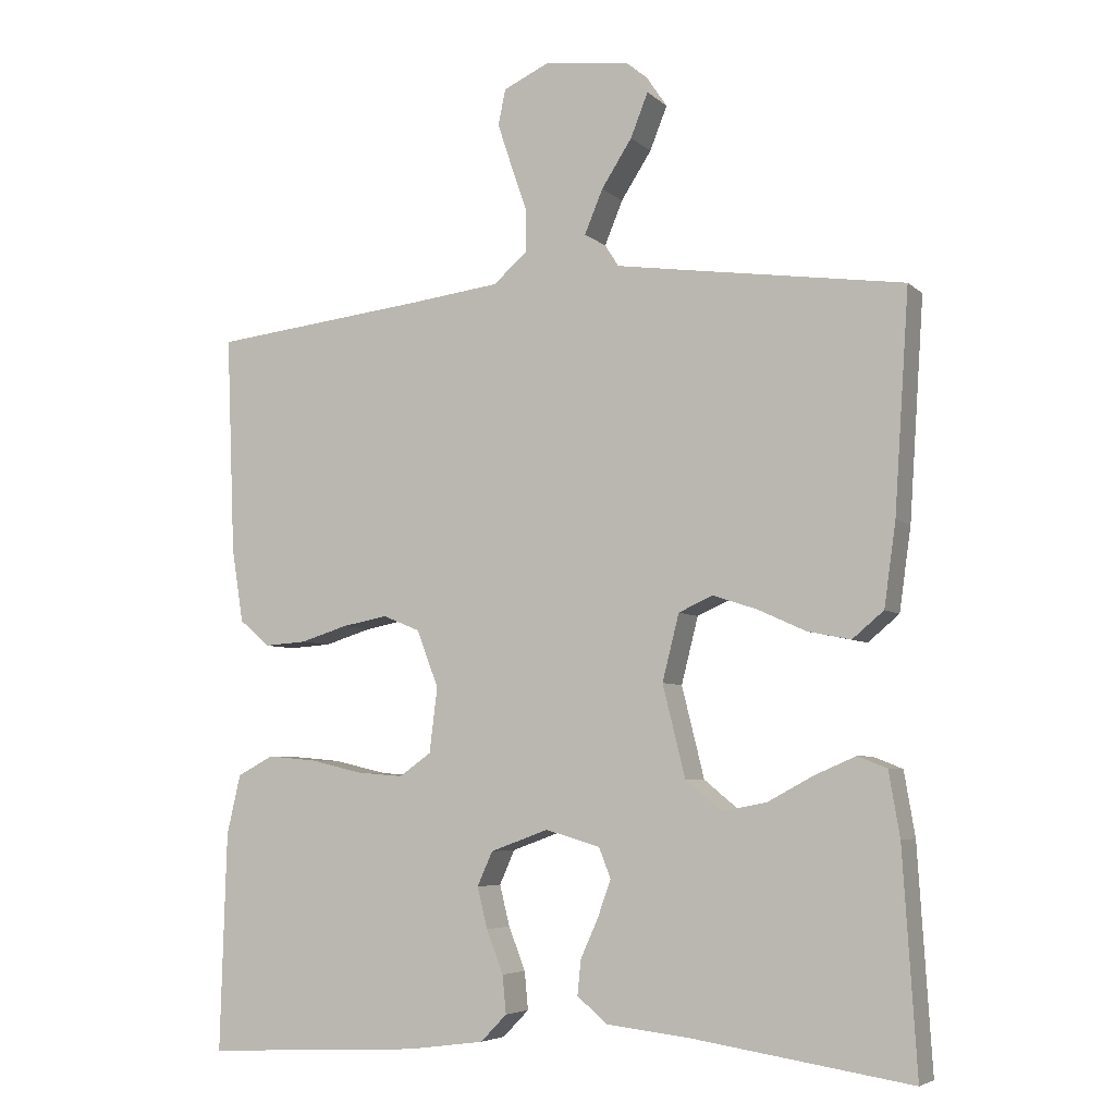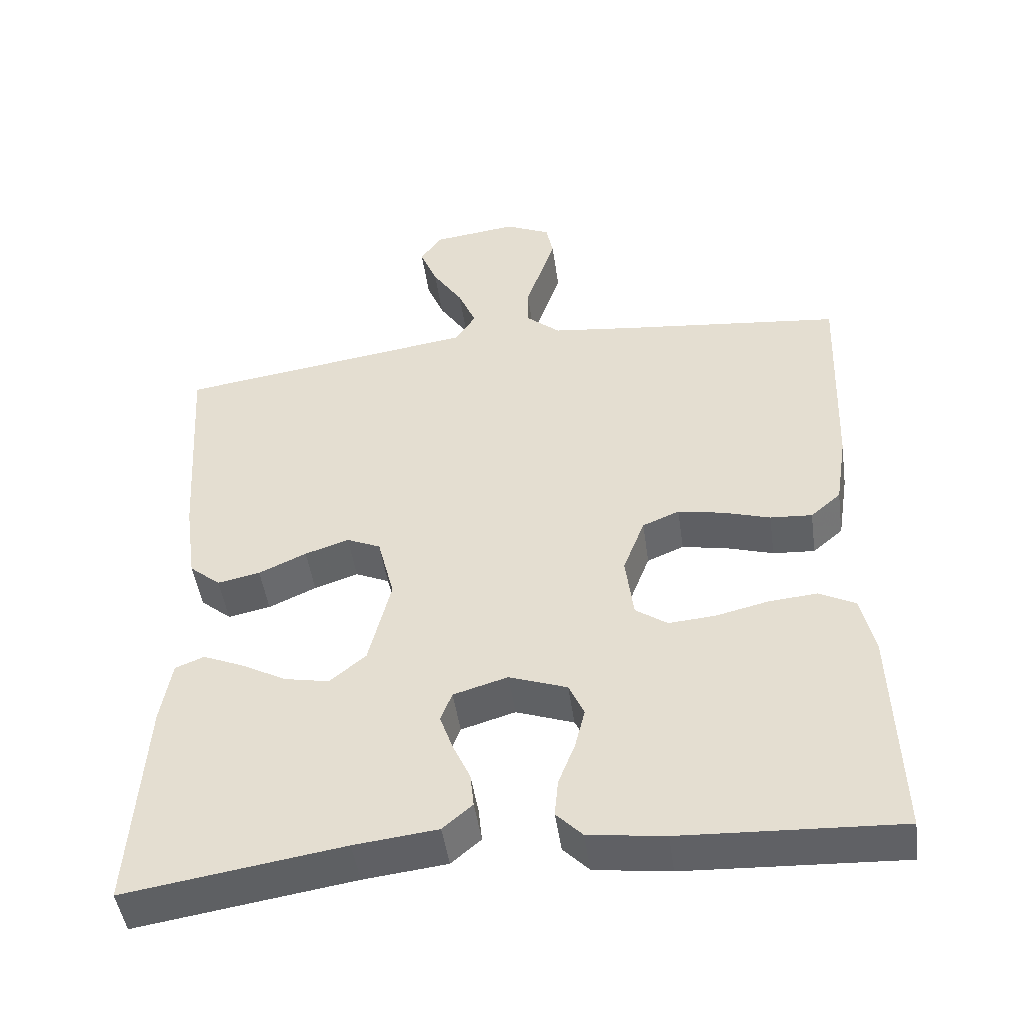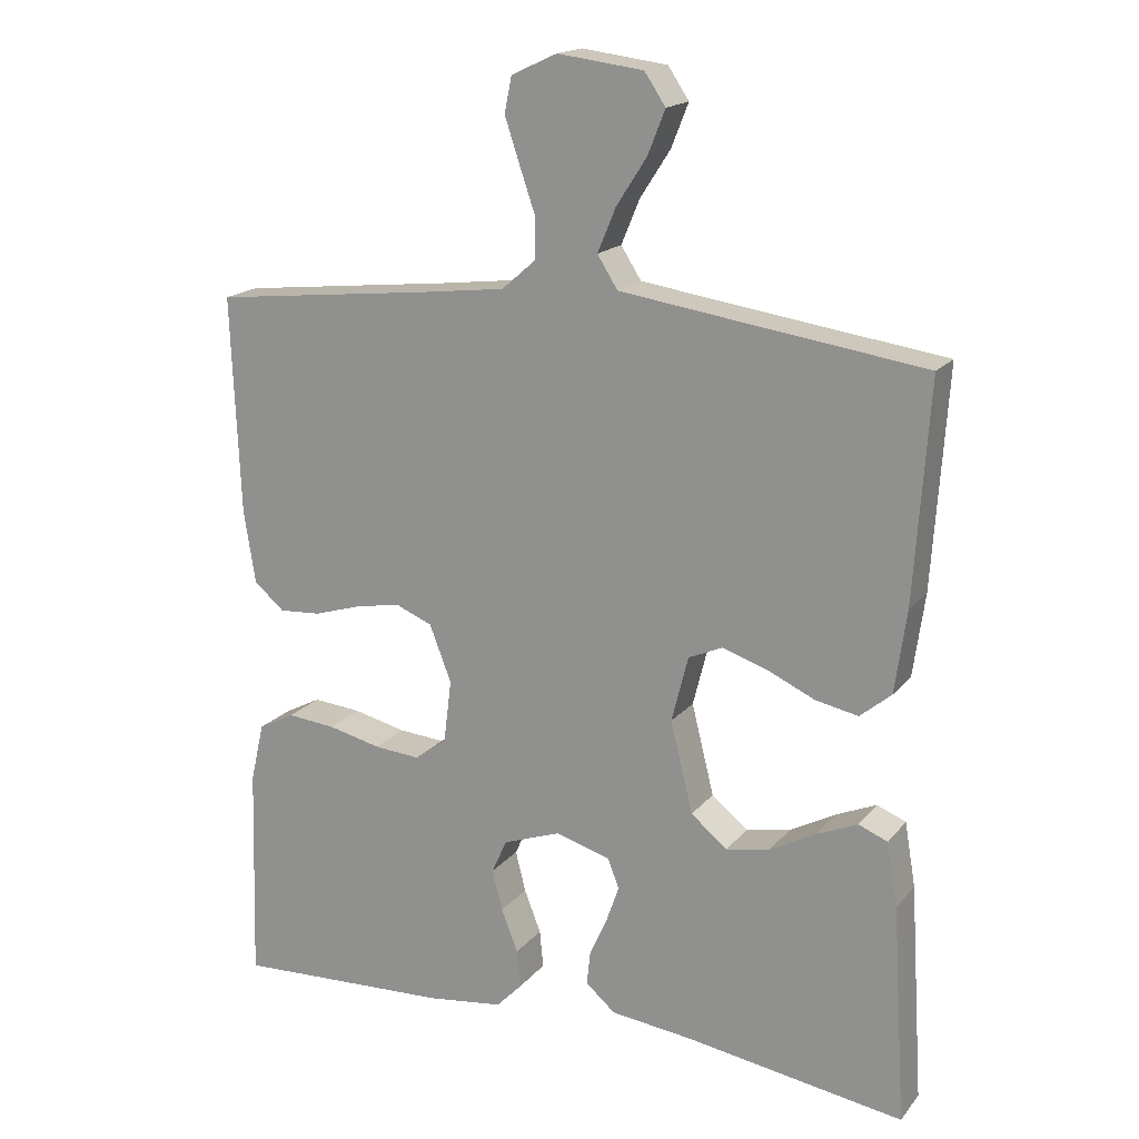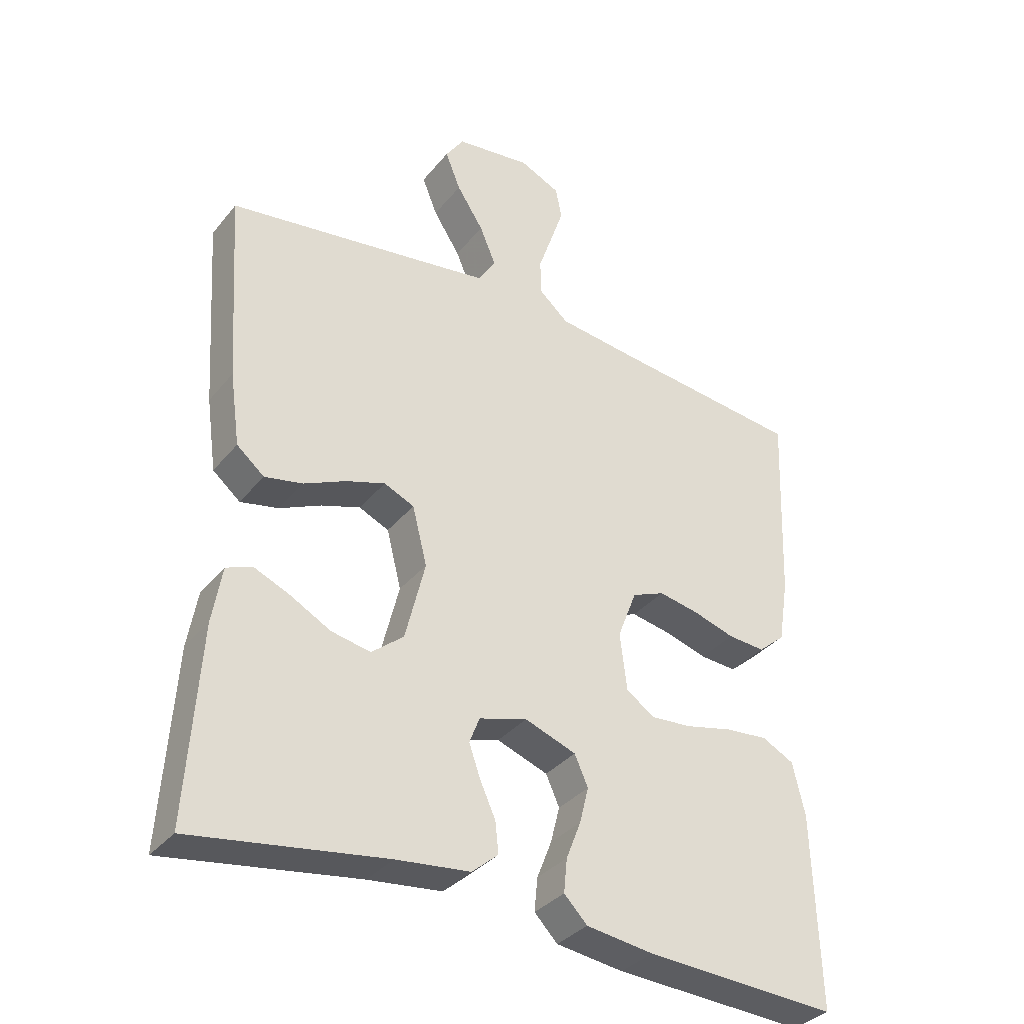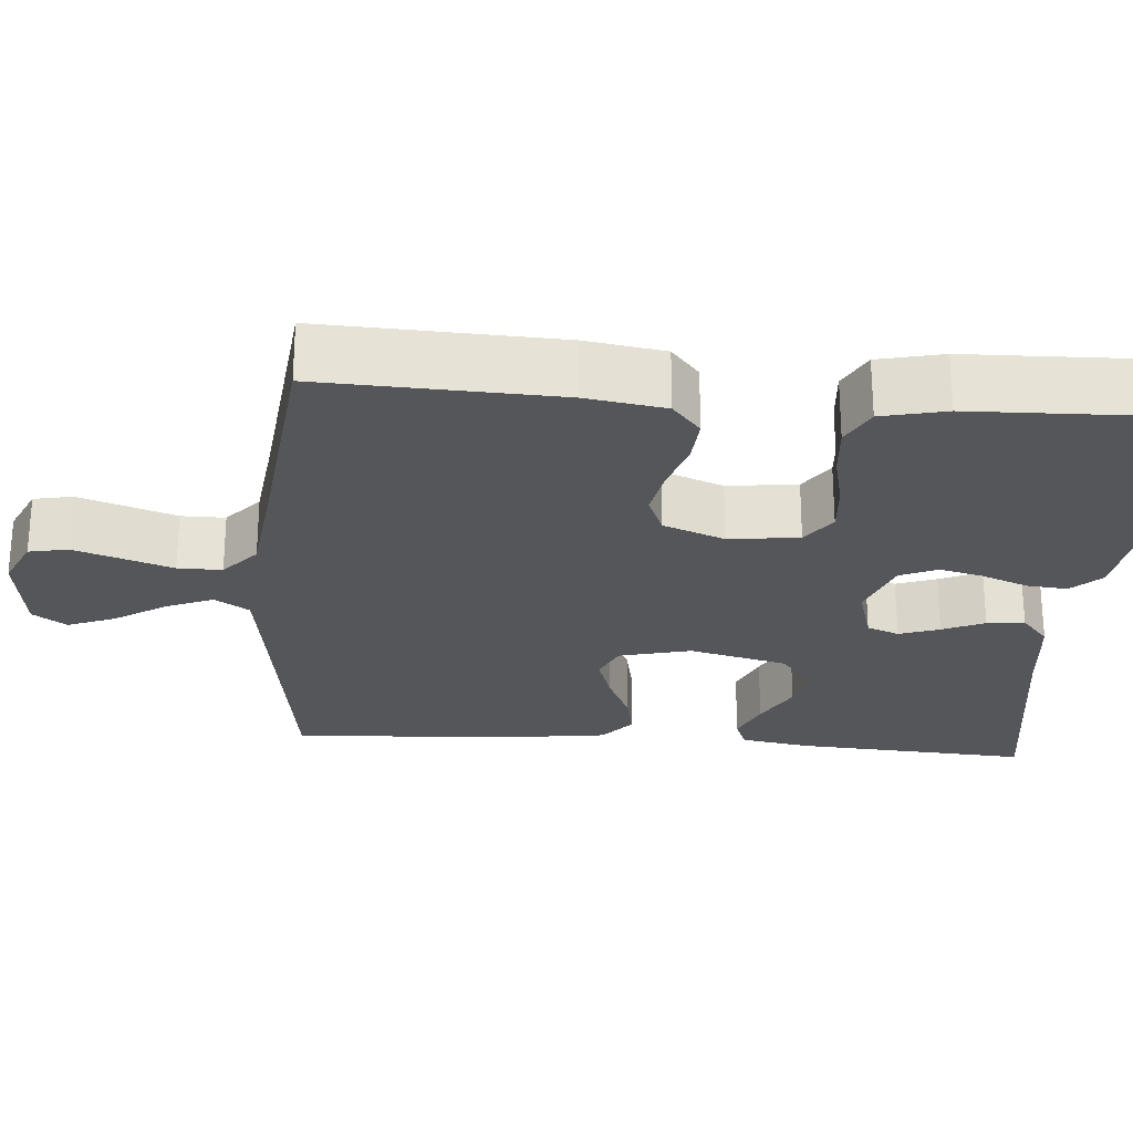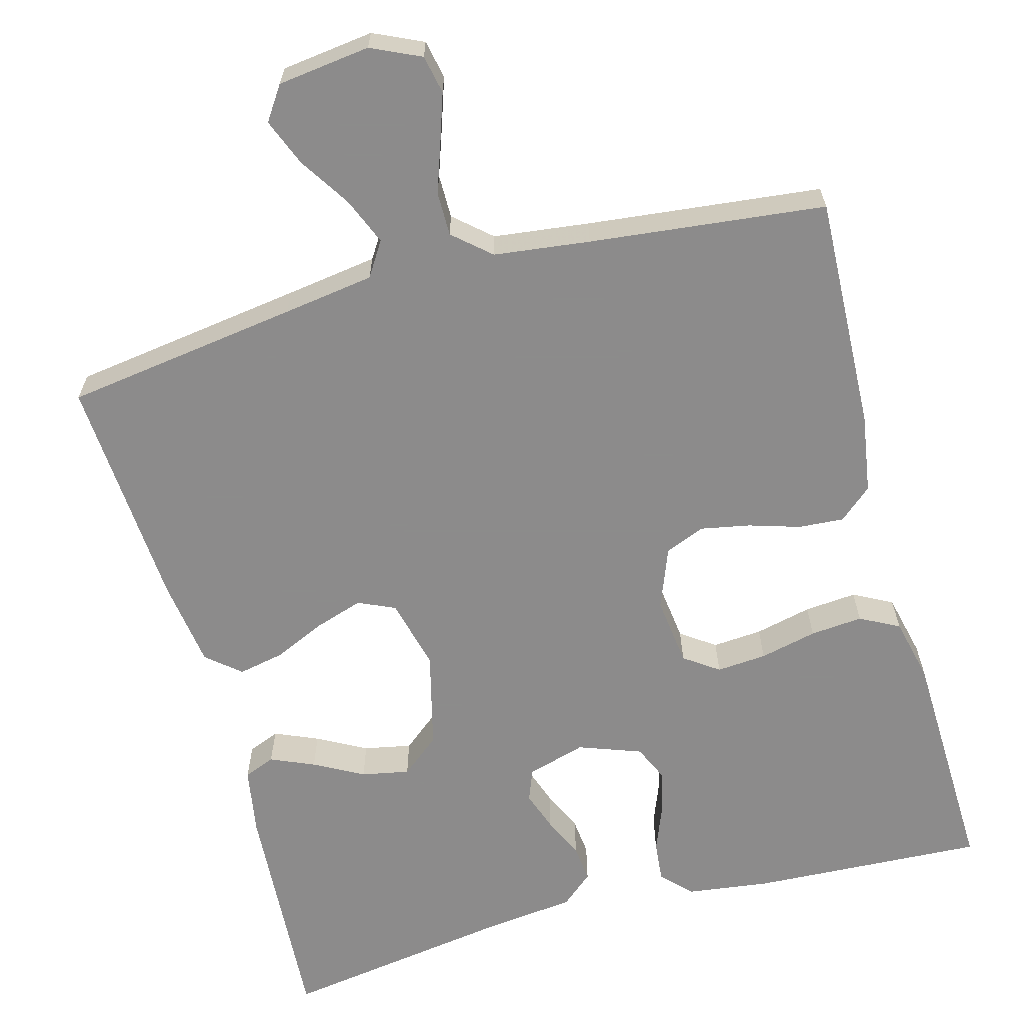
<metadata>
{"format":"obj","ext":"obj","renderer":"f3d","projection":"perspective","resolution":1024,"background":"white","views":[{"elev":-5.5,"azim":-156.1,"up":"+Z"},{"elev":-47.5,"azim":8.1,"up":"+Z"},{"elev":17.6,"azim":-153.7,"up":"+Z"},{"elev":-34.8,"azim":-33.3,"up":"+Z"},{"elev":-25.4,"azim":85.4,"up":"+Y"},{"elev":-64.0,"azim":15.2,"up":"+Y"}]}
</metadata>
<code>
v 0.5 0.07 0.5
v 0.488 0.07 0.2
v 0.472 0.07 0.099
v 0.43 0.07 0.063
v 0.372 0.07 0.067
v 0.307 0.07 0.087
v 0.244 0.07 0.099
v 0.193 0.07 0.078
v 0.163 0.07 0
v 0.174 0.07 -0.089
v 0.218 0.07 -0.12
v 0.282 0.07 -0.115
v 0.355 0.07 -0.098
v 0.422 0.07 -0.092
v 0.472 0.07 -0.118
v 0.491 0.07 -0.2
v 0.5 0.07 -0.5
v 0.2 0.07 -0.485
v 0.095 0.07 -0.471
v 0.059 0.07 -0.434
v 0.064 0.07 -0.382
v 0.087 0.07 -0.323
v 0.101 0.07 -0.267
v 0.08 0.07 -0.22
v 0 0.07 -0.191
v -0.075 0.07 -0.213
v -0.091 0.07 -0.254
v -0.073 0.07 -0.305
v -0.049 0.07 -0.358
v -0.044 0.07 -0.406
v -0.085 0.07 -0.441
v -0.2 0.07 -0.454
v -0.5 0.07 -0.5
v -0.481 0.07 -0.2
v -0.466 0.07 -0.112
v -0.426 0.07 -0.096
v -0.37 0.07 -0.12
v -0.307 0.07 -0.154
v -0.246 0.07 -0.166
v -0.196 0.07 -0.125
v -0.165 0.07 0
v -0.188 0.07 0.091
v -0.235 0.07 0.112
v -0.296 0.07 0.092
v -0.362 0.07 0.062
v -0.421 0.07 0.05
v -0.464 0.07 0.086
v -0.48 0.07 0.2
v -0.5 0.07 0.5
v -0.2 0.07 0.543
v -0.084 0.07 0.56
v -0.056 0.07 0.604
v -0.081 0.07 0.664
v -0.123 0.07 0.729
v -0.147 0.07 0.789
v -0.118 0.07 0.832
v 0 0.07 0.847
v 0.063 0.07 0.818
v 0.073 0.07 0.769
v 0.053 0.07 0.709
v 0.031 0.07 0.645
v 0.031 0.07 0.589
v 0.078 0.07 0.548
v 0.2 0.07 0.533
v 0.5 0 0.5
v 0.488 0 0.2
v 0.472 0 0.099
v 0.43 0 0.063
v 0.372 0 0.067
v 0.307 0 0.087
v 0.244 0 0.099
v 0.193 0 0.078
v 0.163 0 0
v 0.174 0 -0.089
v 0.218 0 -0.12
v 0.282 0 -0.115
v 0.355 0 -0.098
v 0.422 0 -0.092
v 0.472 0 -0.118
v 0.491 0 -0.2
v 0.5 0 -0.5
v 0.2 0 -0.485
v 0.095 0 -0.471
v 0.059 0 -0.434
v 0.064 0 -0.382
v 0.087 0 -0.323
v 0.101 0 -0.267
v 0.08 0 -0.22
v 0 0 -0.191
v -0.075 0 -0.213
v -0.091 0 -0.254
v -0.073 0 -0.305
v -0.049 0 -0.358
v -0.044 0 -0.406
v -0.085 0 -0.441
v -0.2 0 -0.454
v -0.5 0 -0.5
v -0.481 0 -0.2
v -0.466 0 -0.112
v -0.426 0 -0.096
v -0.37 0 -0.12
v -0.307 0 -0.154
v -0.246 0 -0.166
v -0.196 0 -0.125
v -0.165 0 0
v -0.188 0 0.091
v -0.235 0 0.112
v -0.296 0 0.092
v -0.362 0 0.062
v -0.421 0 0.05
v -0.464 0 0.086
v -0.48 0 0.2
v -0.5 0 0.5
v -0.2 0 0.543
v -0.084 0 0.56
v -0.056 0 0.604
v -0.081 0 0.664
v -0.123 0 0.729
v -0.147 0 0.789
v -0.118 0 0.832
v 0 0 0.847
v 0.063 0 0.818
v 0.073 0 0.769
v 0.053 0 0.709
v 0.031 0 0.645
v 0.031 0 0.589
v 0.078 0 0.548
v 0.2 0 0.533
f 59 60 61
f 58 59 61
f 57 58 61
f 56 57 61
f 55 56 61
f 54 55 61
f 53 54 61
f 52 53 61 62
f 51 52 62 63
f 48 49 50
f 47 48 50
f 46 47 50
f 45 46 50
f 44 45 50
f 51 63 64
f 50 51 64
f 44 50 64
f 43 44 64
f 36 37 38
f 35 36 38
f 34 35 38
f 33 34 38
f 32 33 38
f 32 38 39
f 31 32 39
f 30 31 39
f 29 30 39
f 28 29 39
f 27 28 39 40
f 20 21 22
f 19 20 22
f 18 19 22
f 17 18 22
f 16 17 22
f 15 16 22
f 14 15 22
f 13 14 22
f 12 13 22
f 11 12 22 23
f 10 11 23 24
f 4 5 6
f 3 4 6
f 2 3 6
f 1 2 6
f 64 1 6
f 64 6 7
f 64 7 8
f 43 64 8
f 42 43 8
f 41 42 8 9
f 26 27 40 41
f 41 9 10
f 26 41 10
f 25 26 10
f 10 24 25
f 125 124 123
f 125 123 122
f 125 122 121
f 125 121 120
f 125 120 119
f 125 119 118
f 125 118 117
f 126 125 117 116
f 127 126 116 115
f 114 113 112
f 114 112 111
f 114 111 110
f 114 110 109
f 114 109 108
f 128 127 115
f 128 115 114
f 128 114 108
f 128 108 107
f 102 101 100
f 102 100 99
f 102 99 98
f 102 98 97
f 102 97 96
f 103 102 96
f 103 96 95
f 103 95 94
f 103 94 93
f 103 93 92
f 104 103 92 91
f 86 85 84
f 86 84 83
f 86 83 82
f 86 82 81
f 86 81 80
f 86 80 79
f 86 79 78
f 86 78 77
f 86 77 76
f 87 86 76 75
f 88 87 75 74
f 70 69 68
f 70 68 67
f 70 67 66
f 70 66 65
f 70 65 128
f 71 70 128
f 72 71 128
f 72 128 107
f 72 107 106
f 73 72 106 105
f 105 104 91 90
f 74 73 105
f 74 105 90
f 74 90 89
f 89 88 74
f 1 65 66 2
f 2 66 67 3
f 3 67 68 4
f 4 68 69 5
f 5 69 70 6
f 6 70 71 7
f 7 71 72 8
f 8 72 73 9
f 9 73 74 10
f 10 74 75 11
f 11 75 76 12
f 12 76 77 13
f 13 77 78 14
f 14 78 79 15
f 15 79 80 16
f 16 80 81 17
f 17 81 82 18
f 18 82 83 19
f 19 83 84 20
f 20 84 85 21
f 21 85 86 22
f 22 86 87 23
f 23 87 88 24
f 24 88 89 25
f 25 89 90 26
f 26 90 91 27
f 27 91 92 28
f 28 92 93 29
f 29 93 94 30
f 30 94 95 31
f 31 95 96 32
f 32 96 97 33
f 33 97 98 34
f 34 98 99 35
f 35 99 100 36
f 36 100 101 37
f 37 101 102 38
f 38 102 103 39
f 39 103 104 40
f 40 104 105 41
f 41 105 106 42
f 42 106 107 43
f 43 107 108 44
f 44 108 109 45
f 45 109 110 46
f 46 110 111 47
f 47 111 112 48
f 48 112 113 49
f 49 113 114 50
f 50 114 115 51
f 51 115 116 52
f 52 116 117 53
f 53 117 118 54
f 54 118 119 55
f 55 119 120 56
f 56 120 121 57
f 57 121 122 58
f 58 122 123 59
f 59 123 124 60
f 60 124 125 61
f 61 125 126 62
f 62 126 127 63
f 63 127 128 64
f 64 128 65 1

</code>
